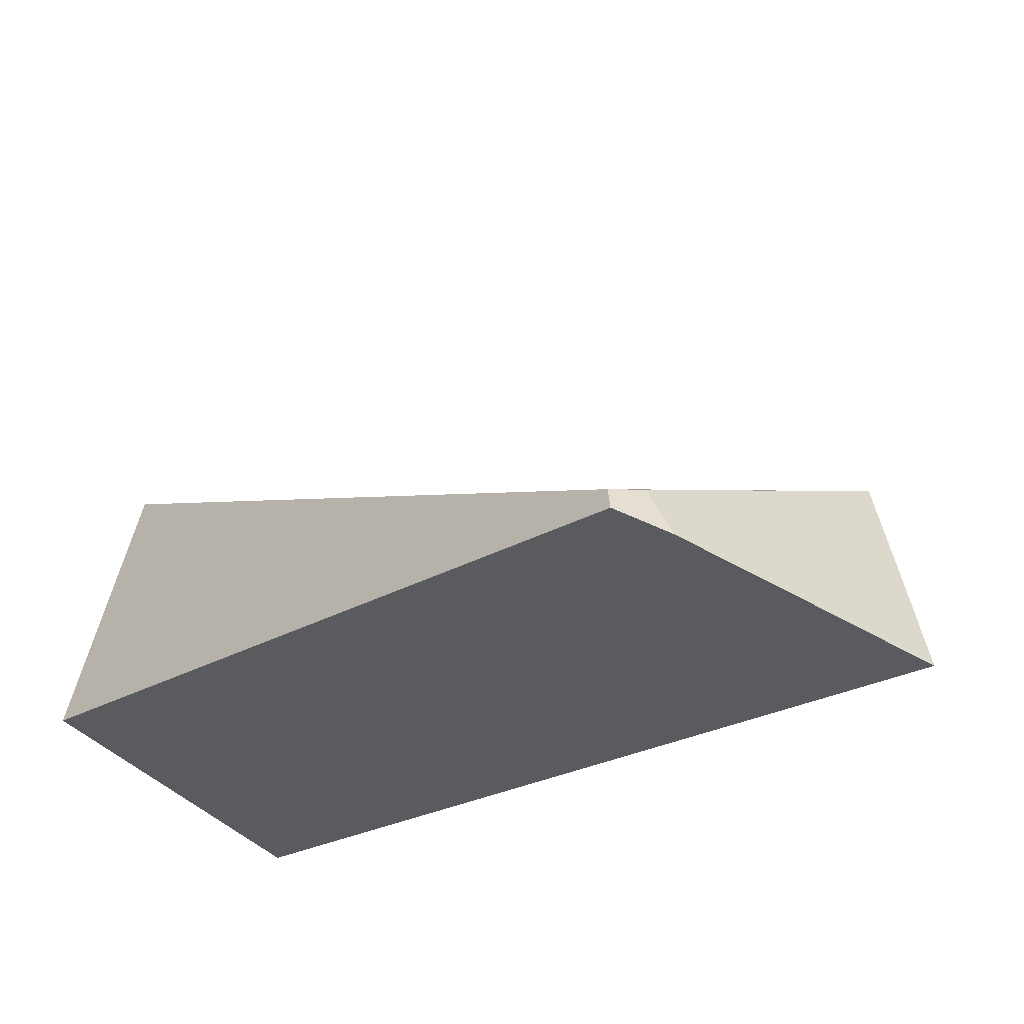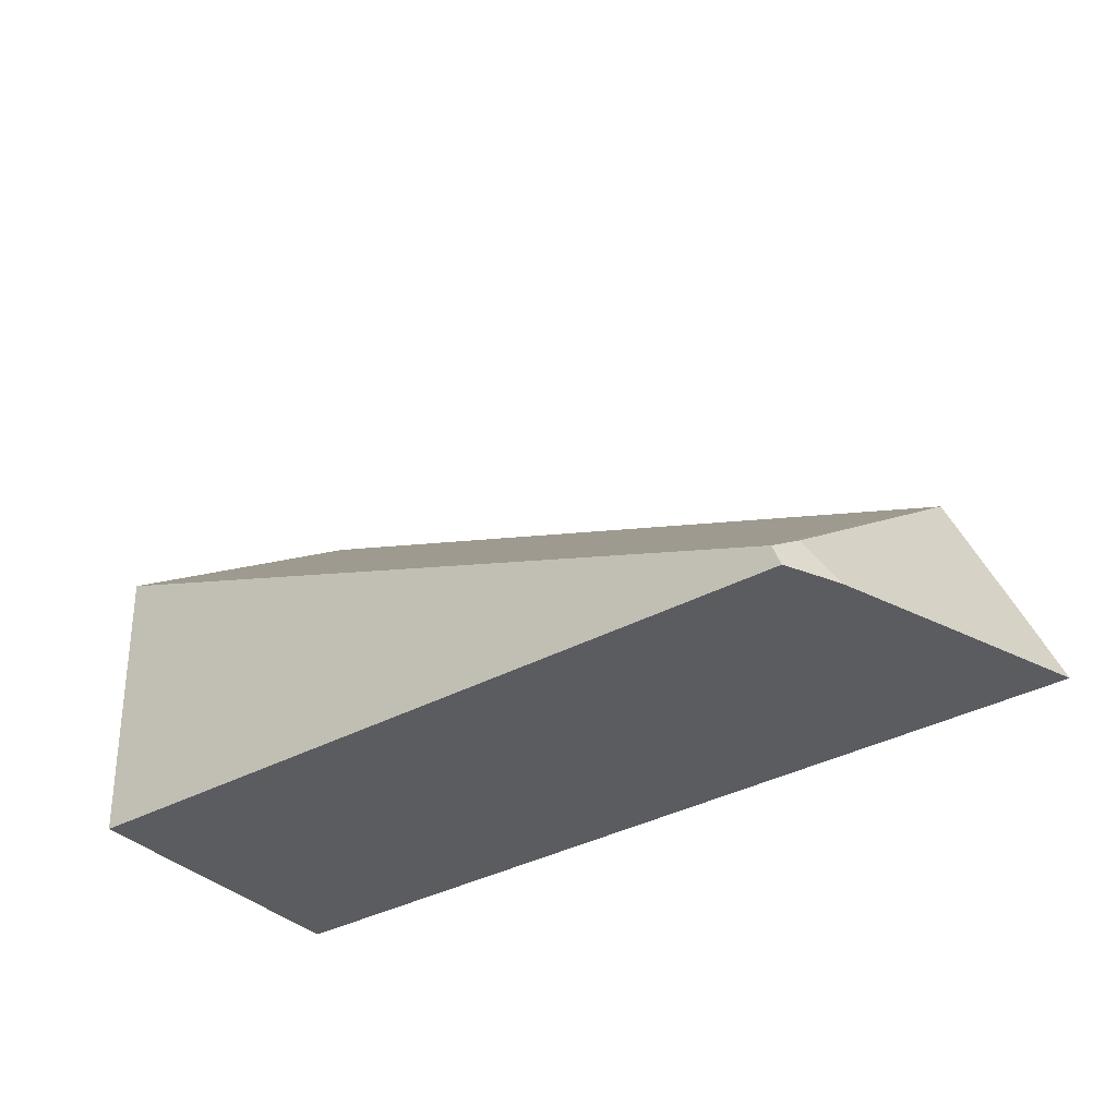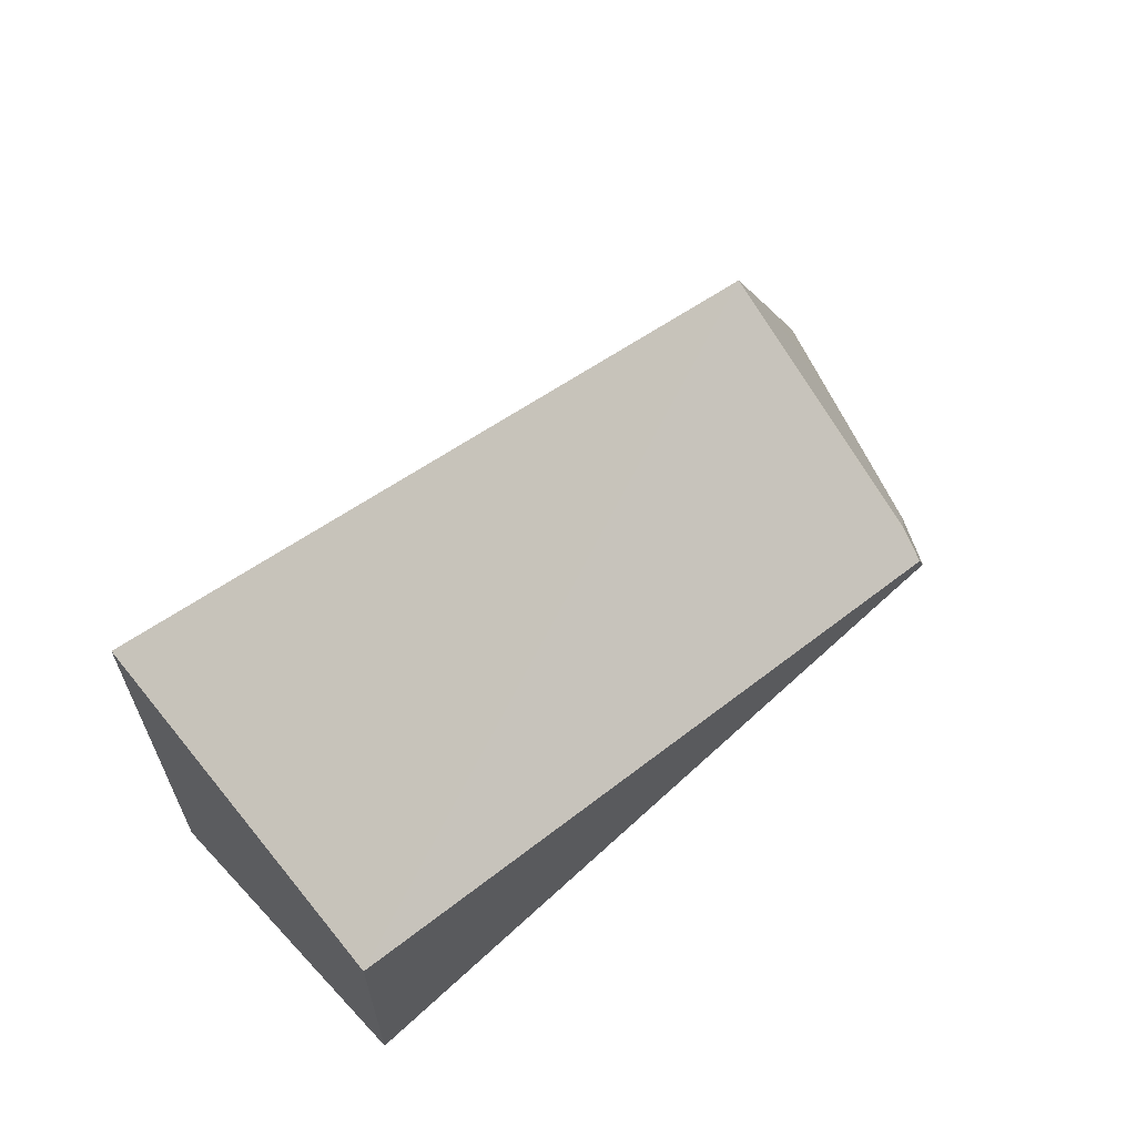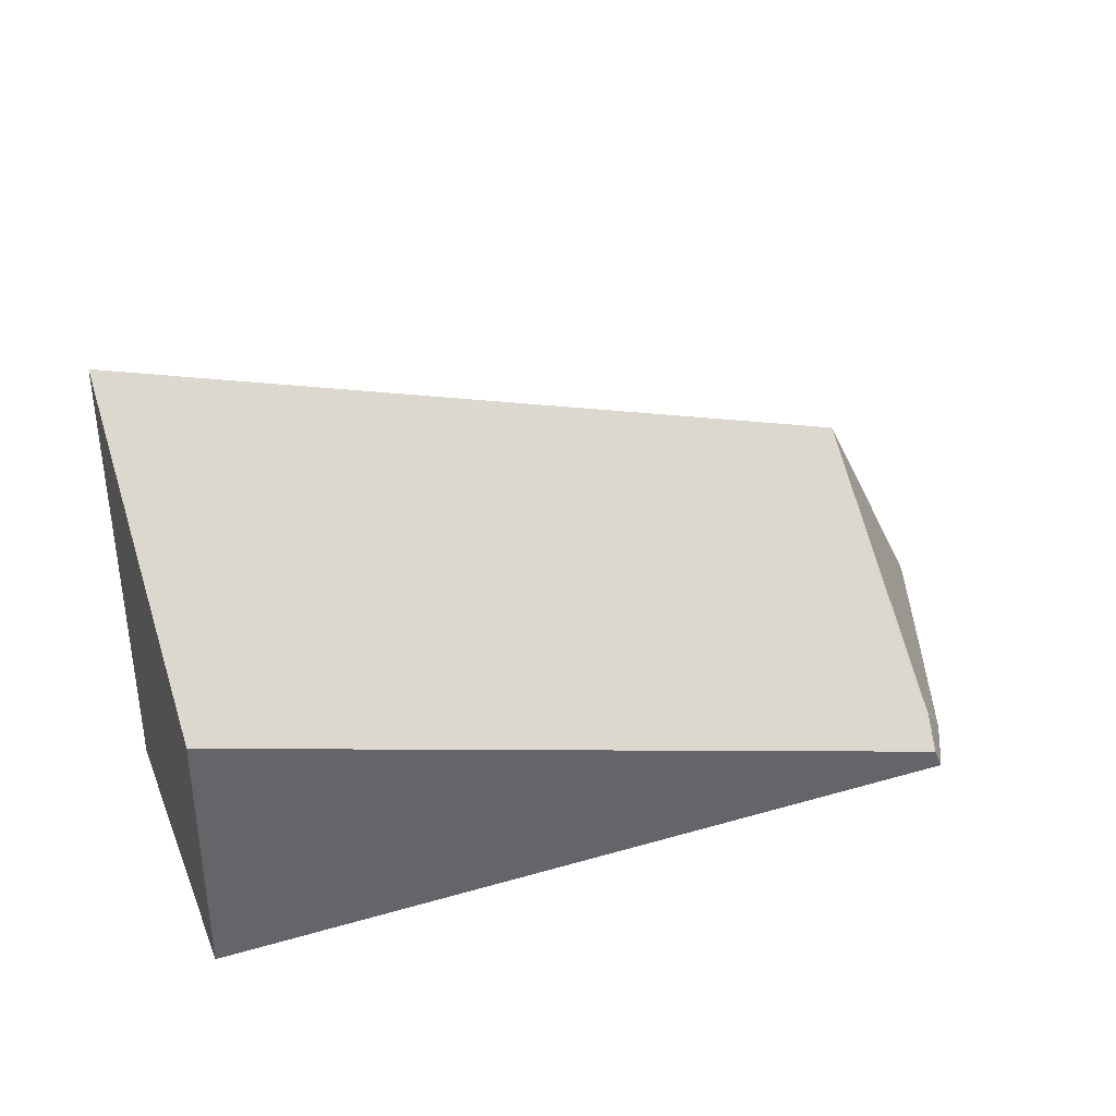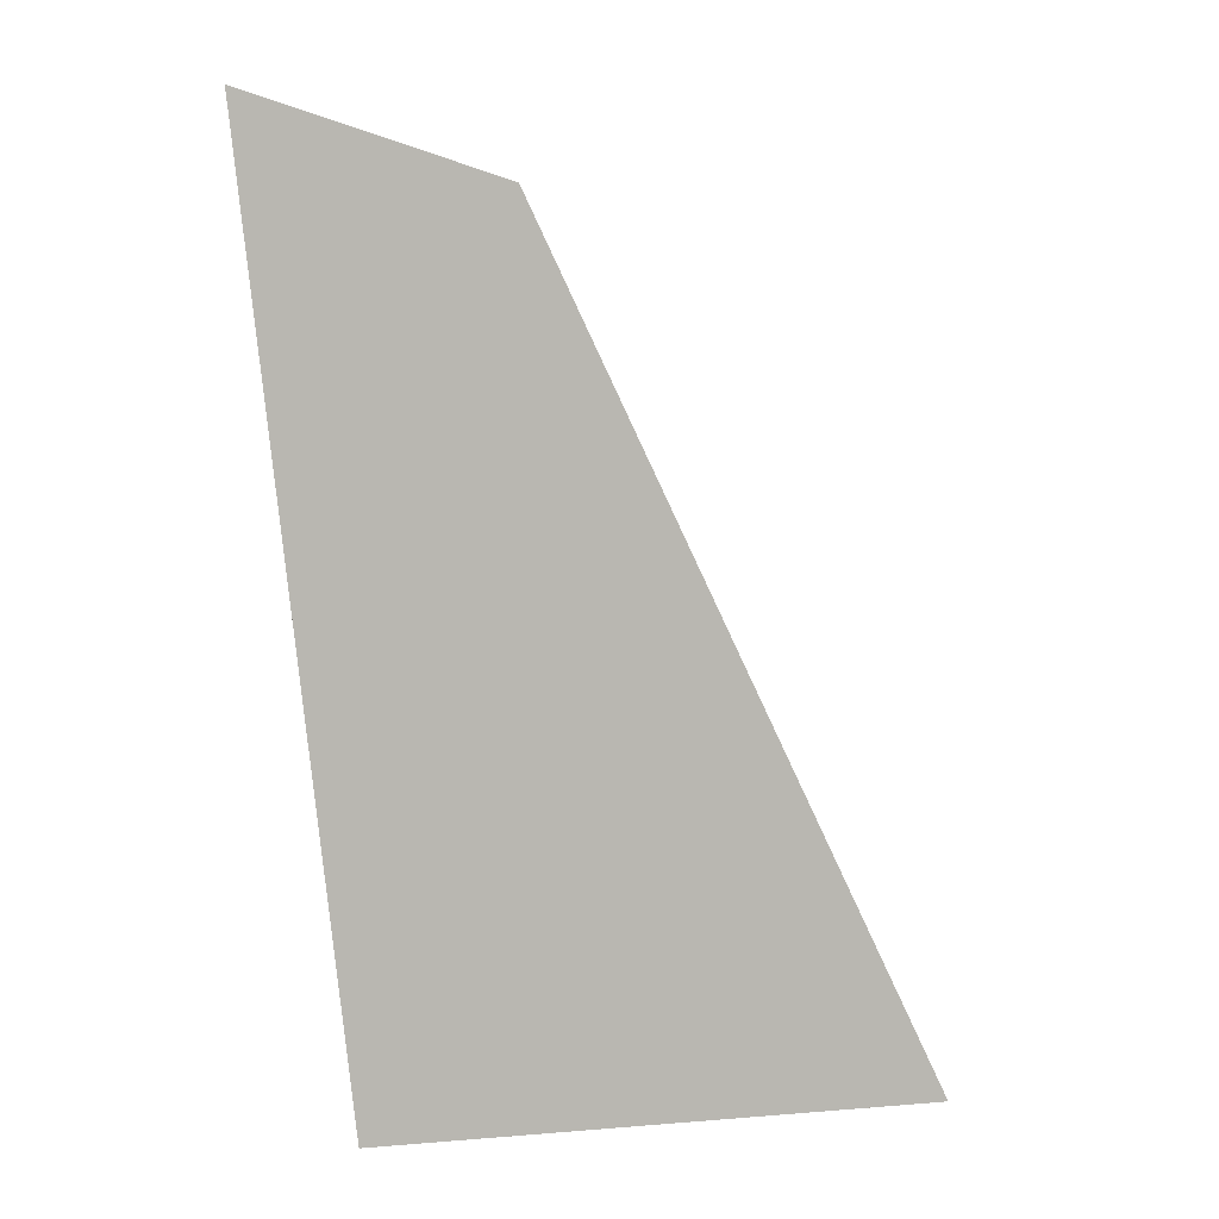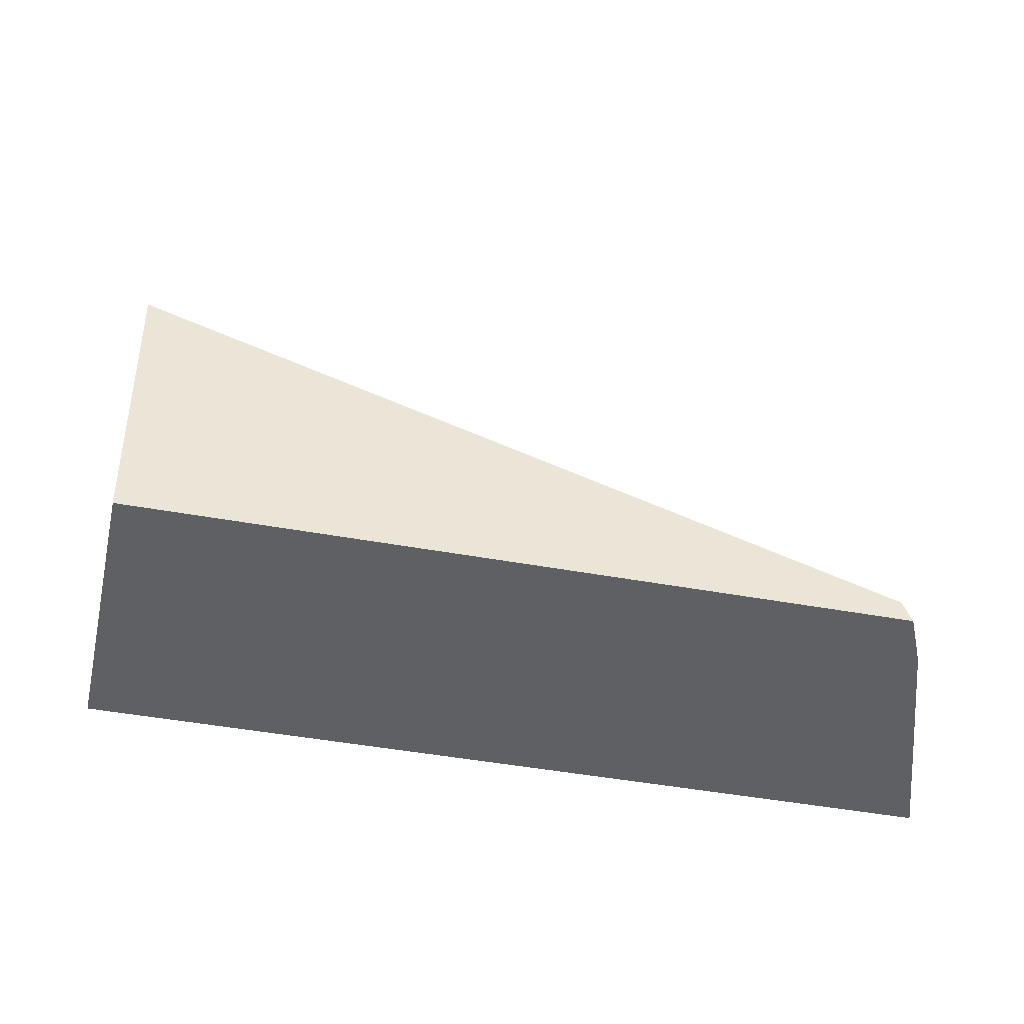
<metadata>
{"format":"obj","ext":"obj","renderer":"f3d","projection":"perspective","resolution":1024,"background":"white","views":[{"elev":54.3,"azim":12.3,"up":"+Z"},{"elev":-33.6,"azim":-7.1,"up":"+Y"},{"elev":65.5,"azim":-87.0,"up":"+Y"},{"elev":39.6,"azim":-64.1,"up":"+Y"},{"elev":-39.8,"azim":99.1,"up":"+Z"},{"elev":-44.5,"azim":-56.3,"up":"+Y"}]}
</metadata>
<code>
o 立方体.001_cell.041
v 15.08 0.8576 -17.71
v 15.31 0.8722 -17.22
v 15.32 0.8856 -17.23
v 15.35 0.8576 -17.23
v 15.32 0.8576 -17.22
v 15.31 0.8576 -17.21
v 15.5 0.8576 -17.31
v 15.42 0.8576 -17.27
v 15.47 0.9266 -17.33
v 15.45 1.006 -17.36
v 14.95 1.041 -17.56
v 14.95 0.8576 -17.56
v 15.08 1.177 -17.71
v 15.35 0.8576 -17.23
v 15.32 0.8576 -17.22
v 15.5 0.8576 -17.31
v 15.42 0.8576 -17.27
v 15.47 0.9266 -17.33
v 15.45 1.006 -17.36
v 15.08 1.177 -17.71
v 14.95 1.041 -17.56
v 14.95 0.8576 -17.56
v 15.31 0.8576 -17.21
f 3 15 14
f 2 23 15
f 18 17 7
f 19 14 17
f 2 3 19
f 21 19 20
f 1 11 13
f 9 1 13
f 1 8 5
f 2 12 23
f 3 2 15
f 17 18 19
f 19 3 14
f 21 2 19
f 1 22 11
f 13 10 9
f 9 16 1
f 6 22 1
f 1 16 8
f 8 4 5
f 5 6 1
f 2 21 12

</code>
